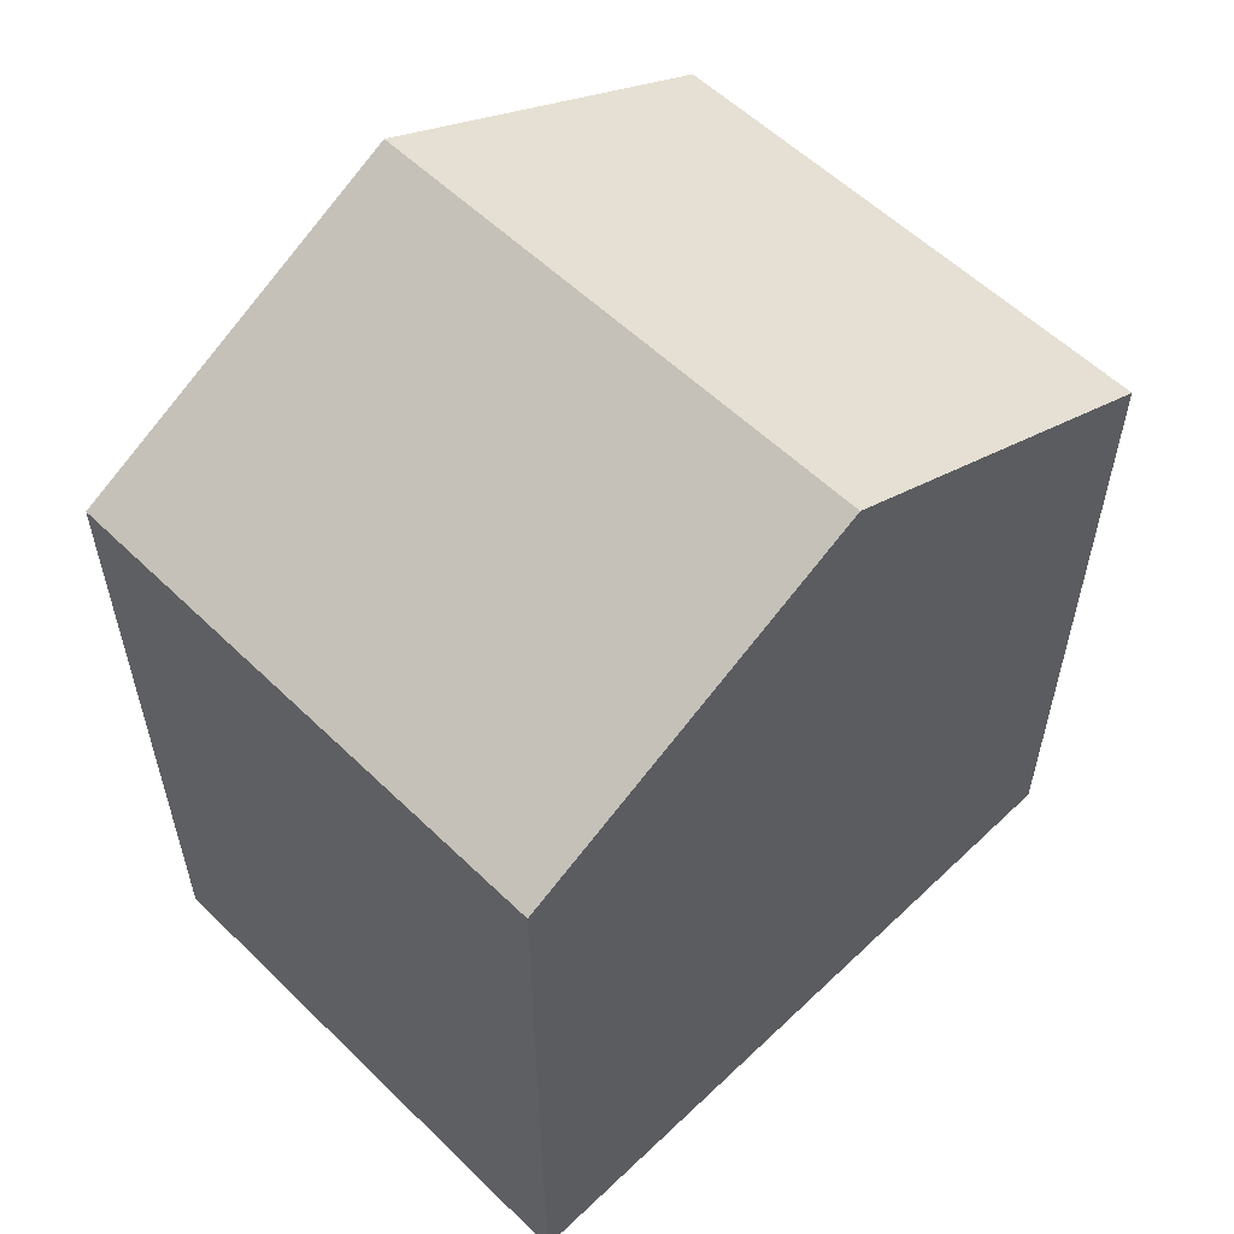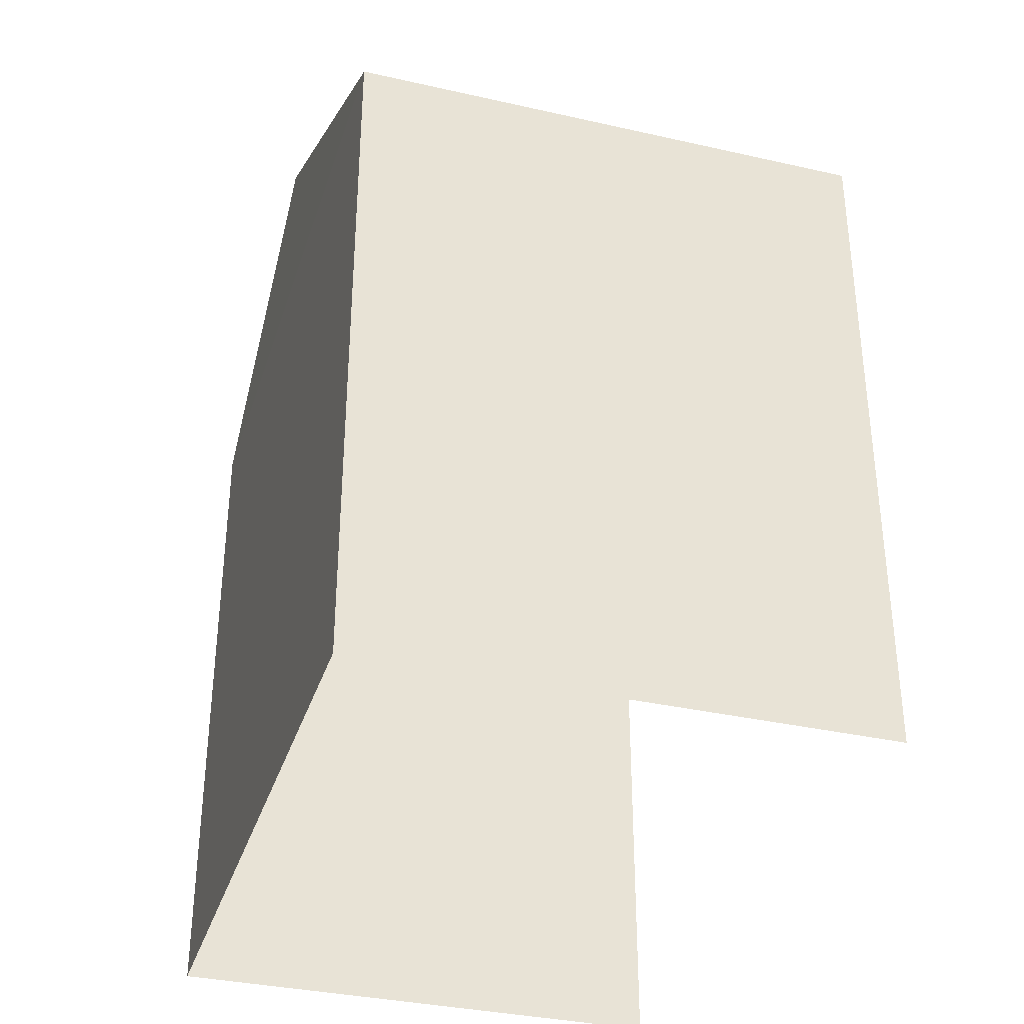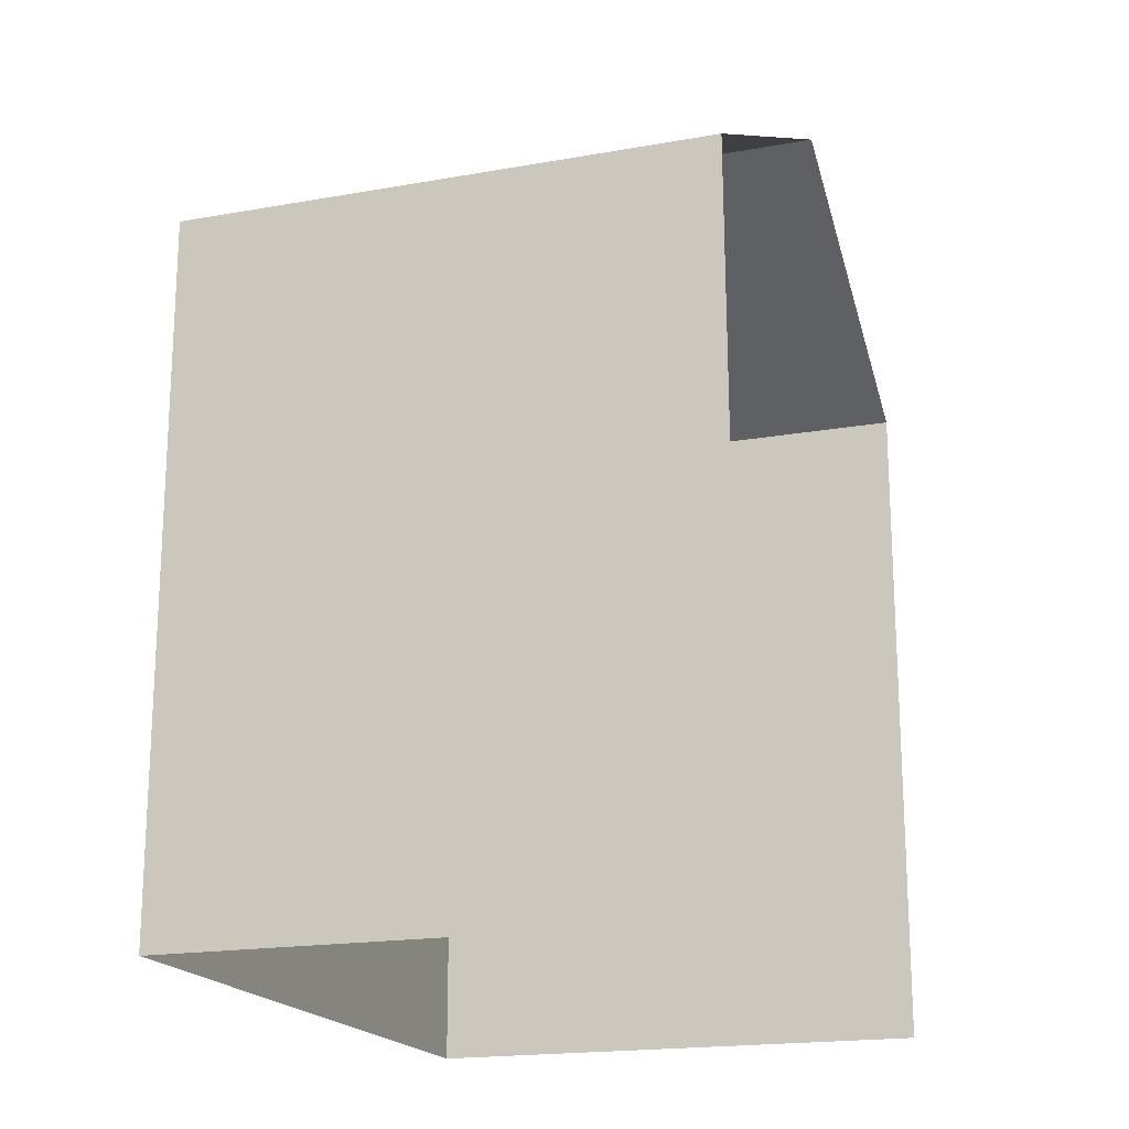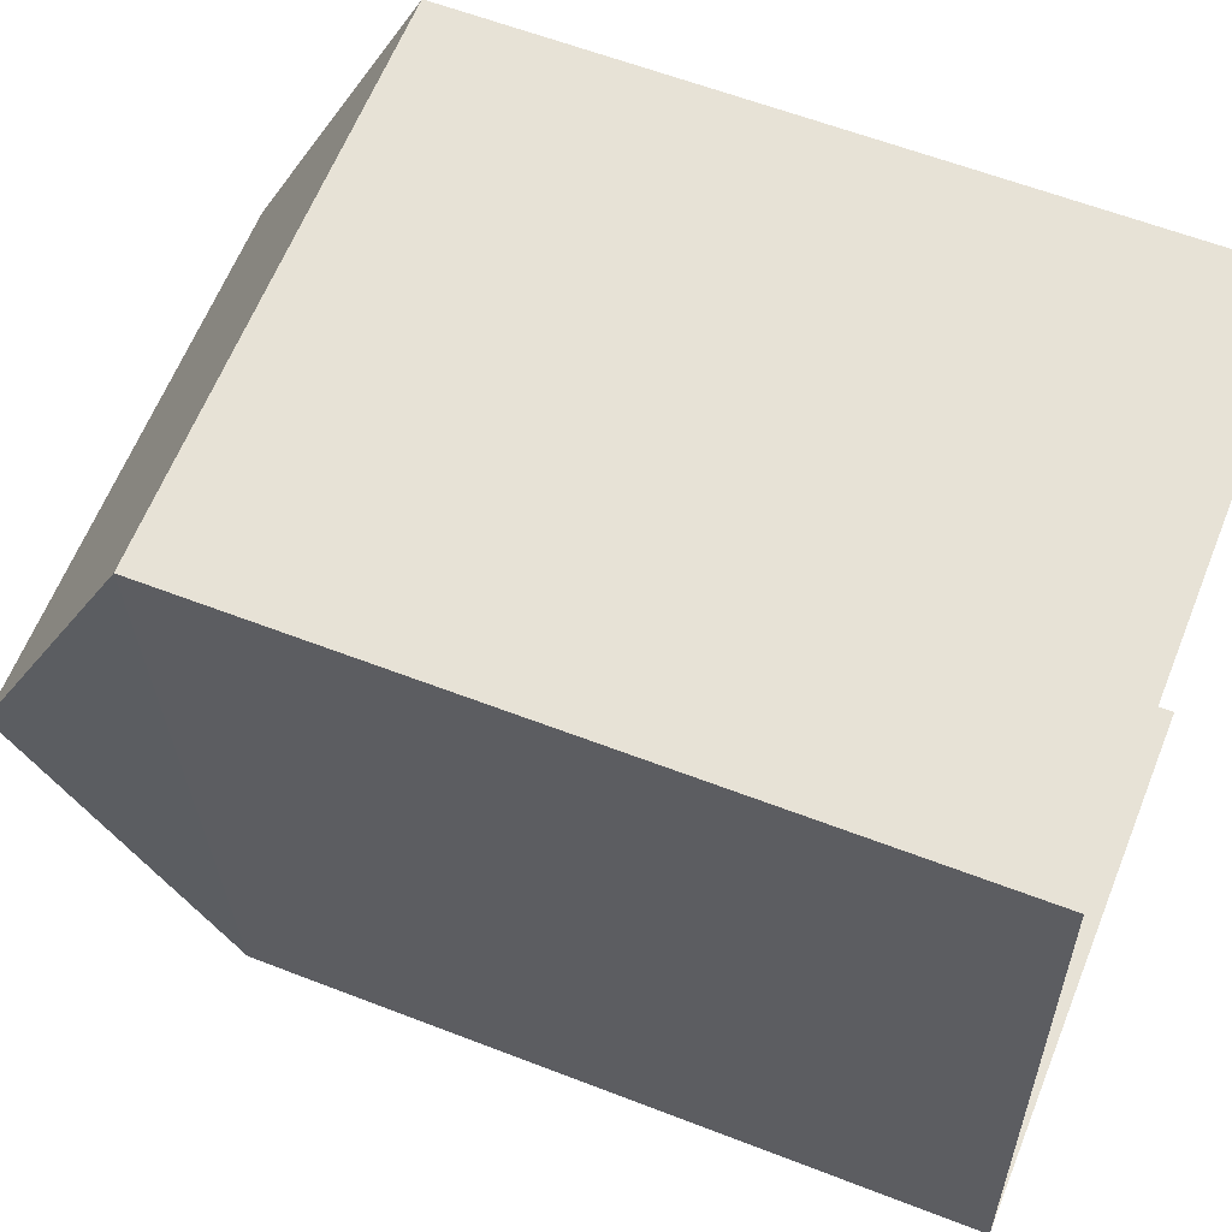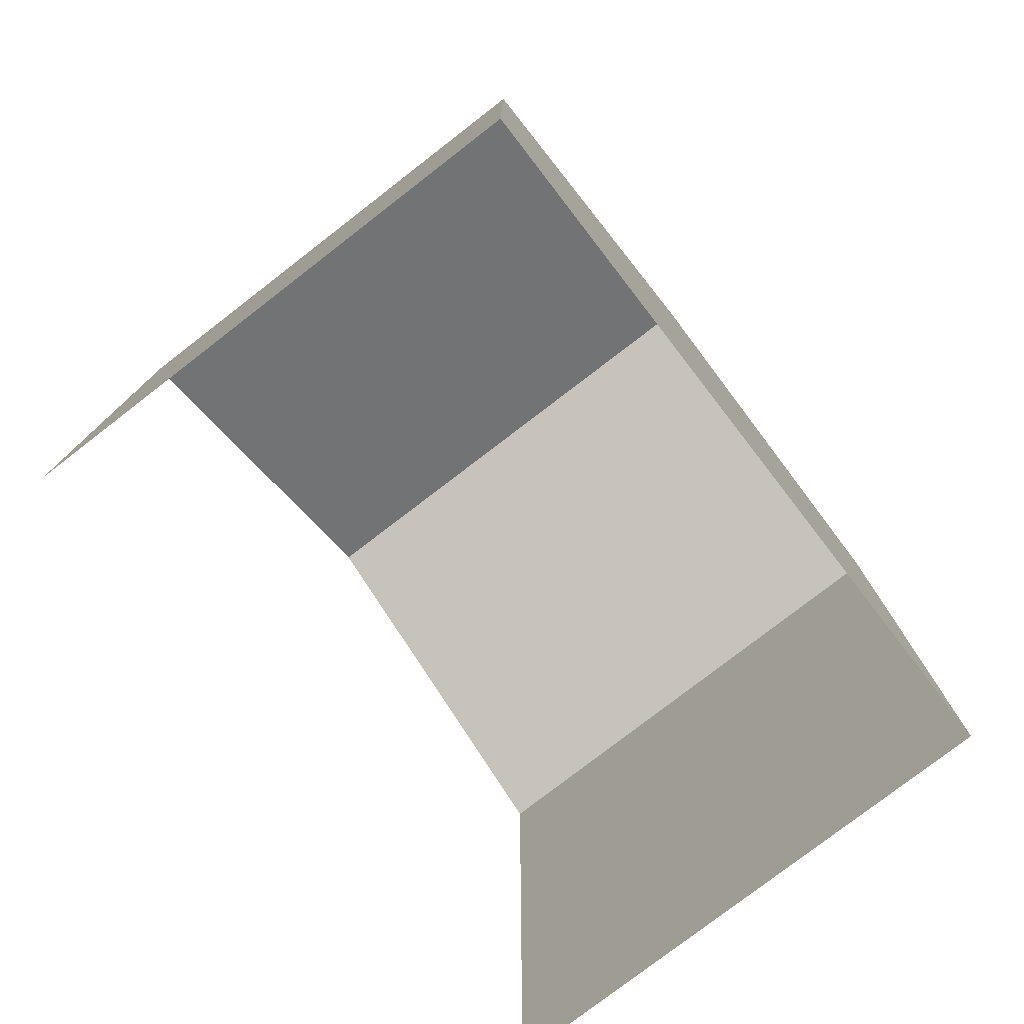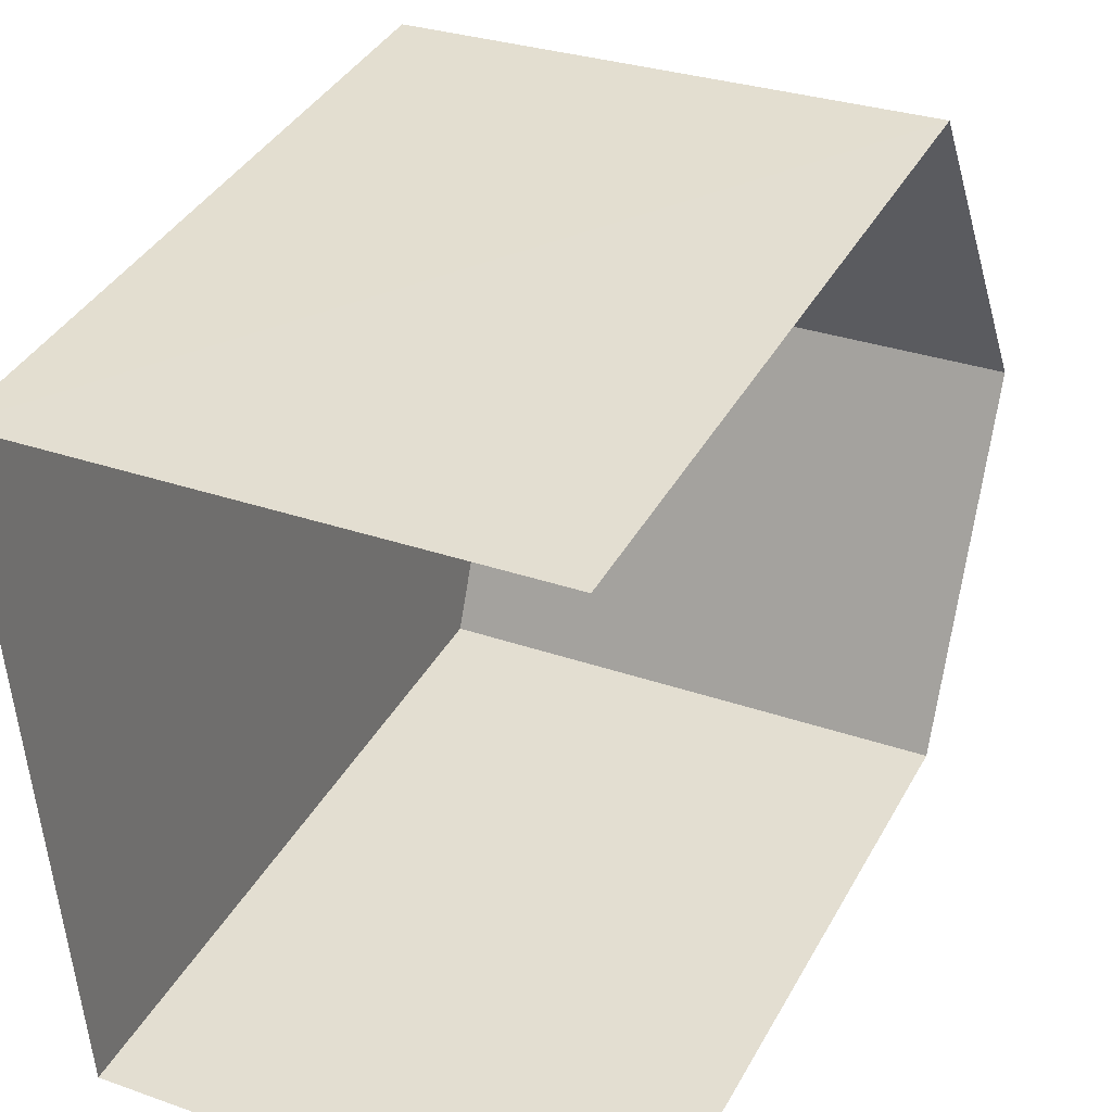
<metadata>
{"format":"obj","ext":"obj","renderer":"f3d","projection":"perspective","resolution":1024,"background":"white","views":[{"elev":56.6,"azim":41.8,"up":"+Z"},{"elev":-34.8,"azim":159.6,"up":"+Z"},{"elev":-18.7,"azim":-164.7,"up":"+Z"},{"elev":58.9,"azim":111.8,"up":"+Y"},{"elev":-78.1,"azim":34.1,"up":"+Z"},{"elev":38.9,"azim":-153.5,"up":"+Y"}]}
</metadata>
<code>
v -3.734e+05 -1.051e+05 22.22
v -3.734e+05 -1.051e+05 22.22
v -3.734e+05 -1.051e+05 22.22
v -3.734e+05 -1.051e+05 22.22
v -3.734e+05 -1.051e+05 29.68
v -3.734e+05 -1.051e+05 28.13
v -3.734e+05 -1.051e+05 29.68
v -3.734e+05 -1.051e+05 28.13
v -3.734e+05 -1.051e+05 28.14
v -3.734e+05 -1.051e+05 28.14
f 1 2 3
f 4 1 3
f 6 3 10
f 6 10 7
f 3 2 10
f 5 6 7
f 5 8 6
f 7 9 5
f 7 10 9
f 1 4 9
f 9 8 5
f 9 4 8
f 6 4 3
f 6 8 4
f 10 2 1
f 9 10 1

</code>
